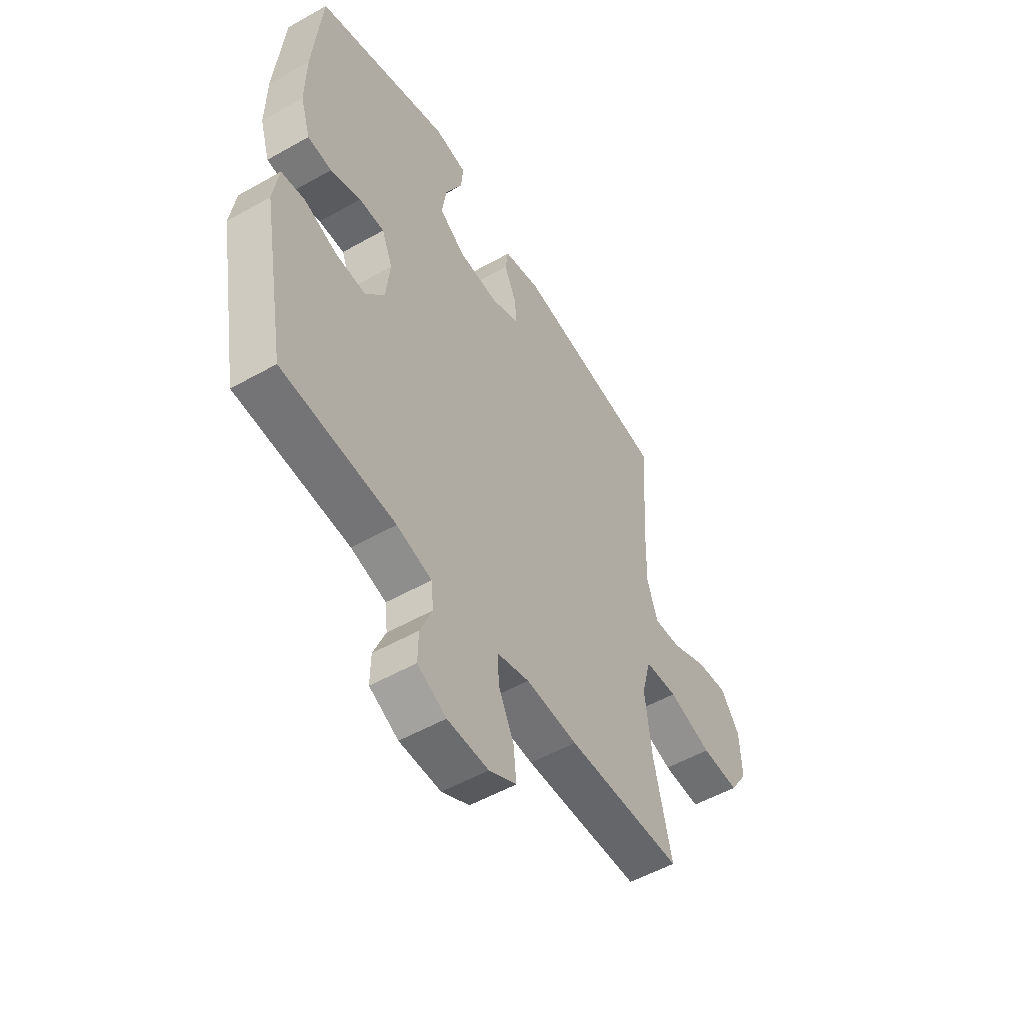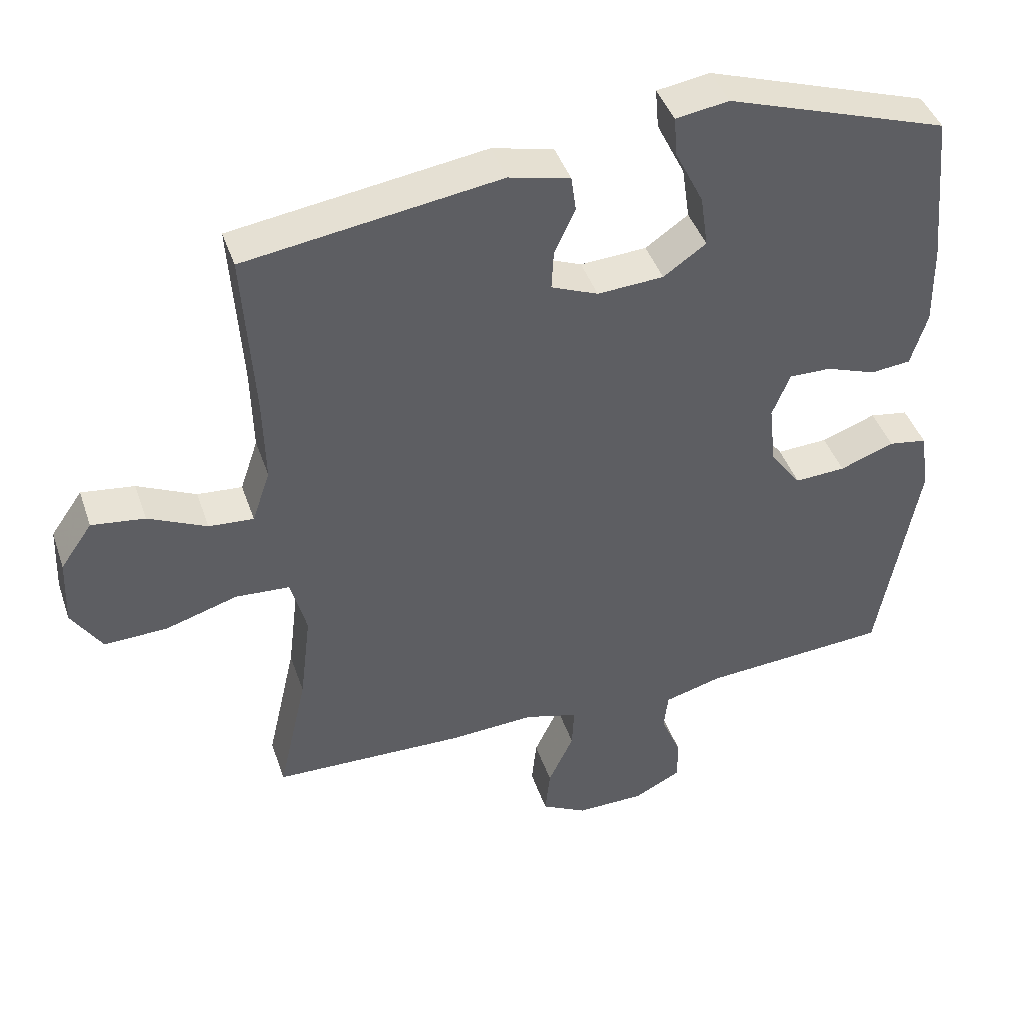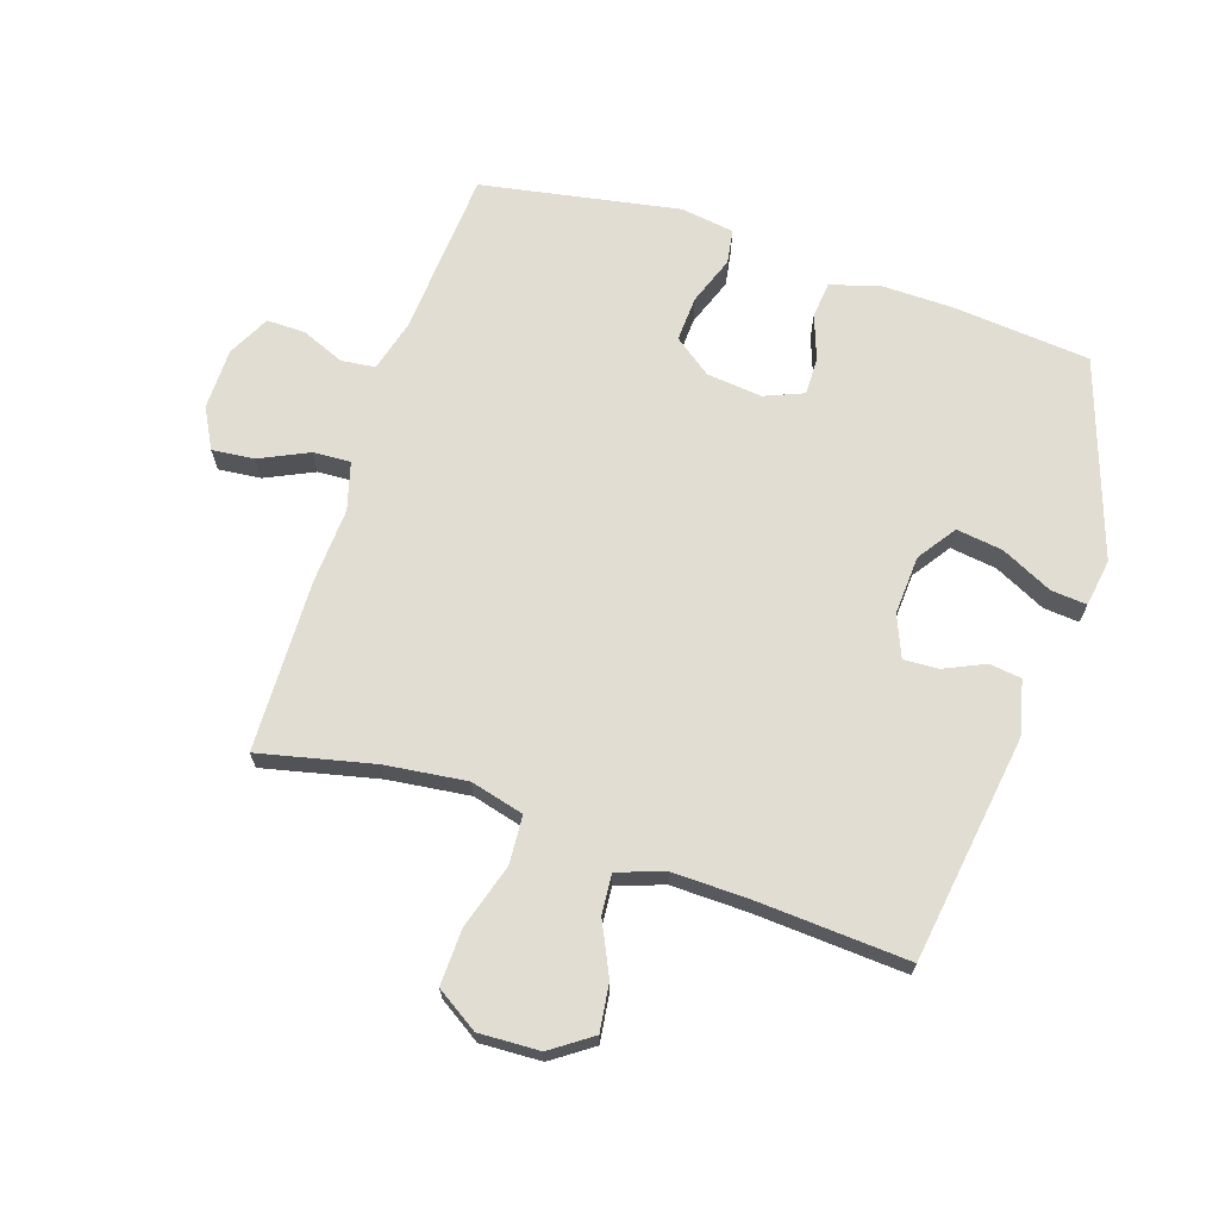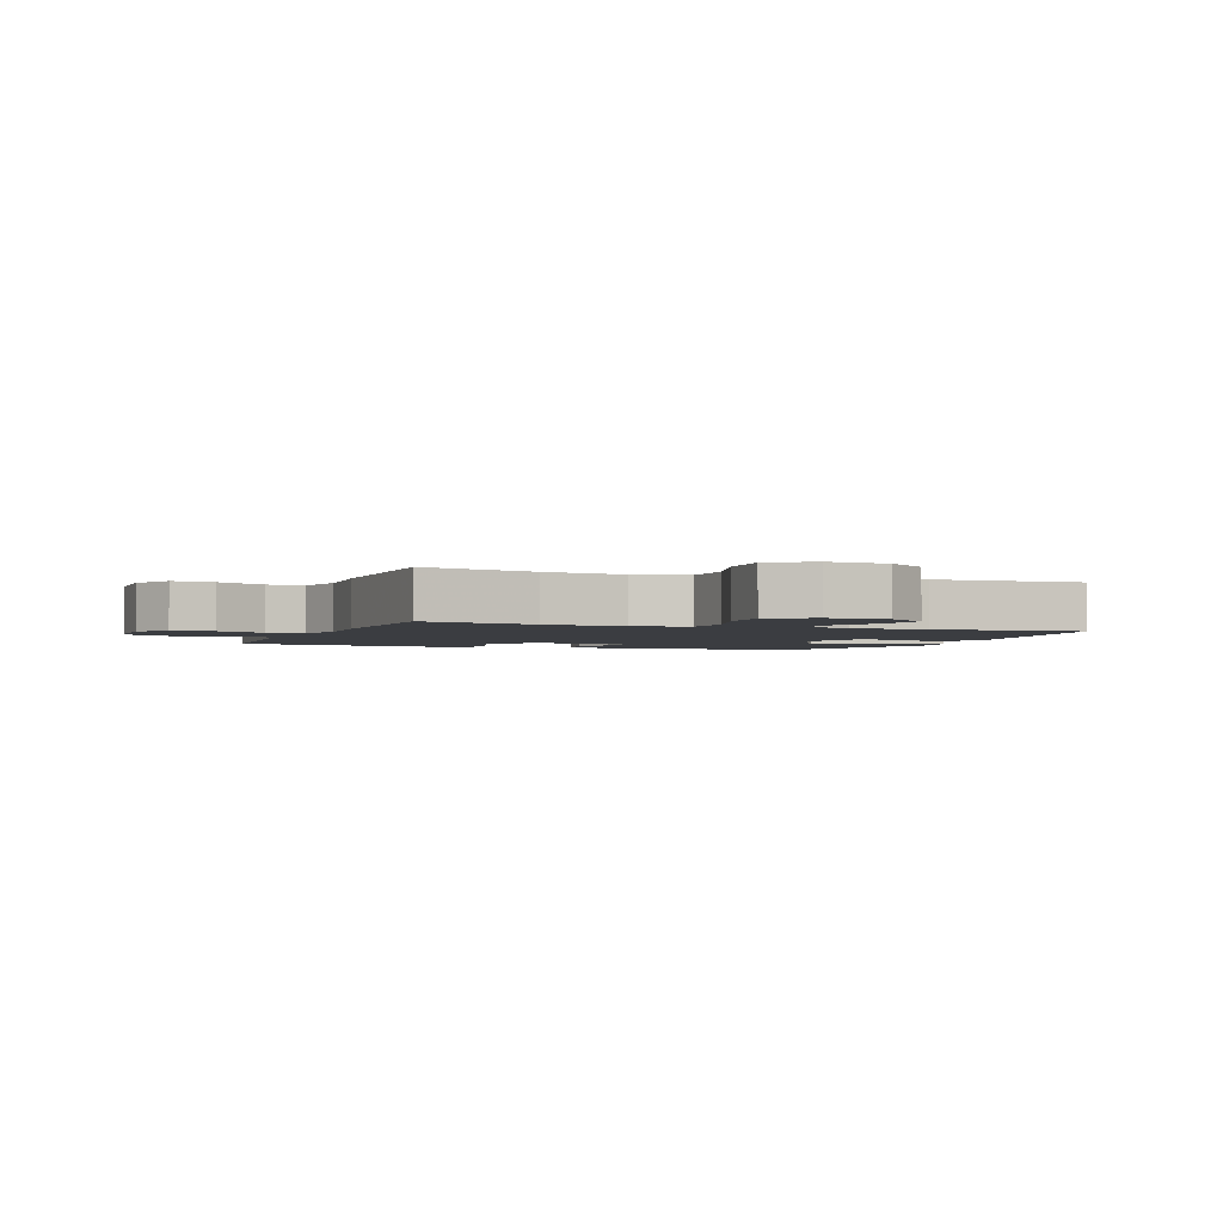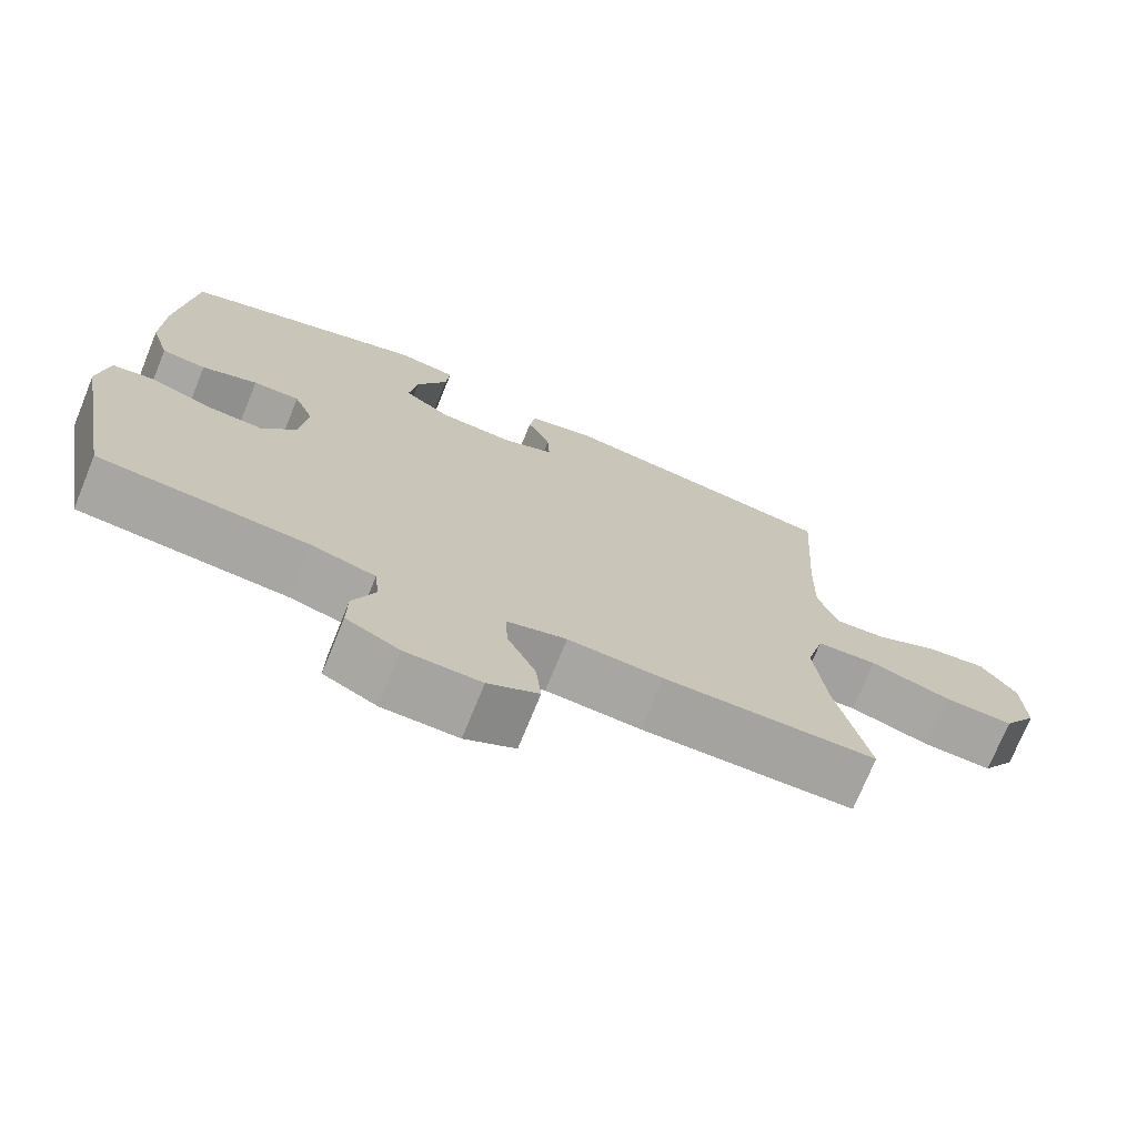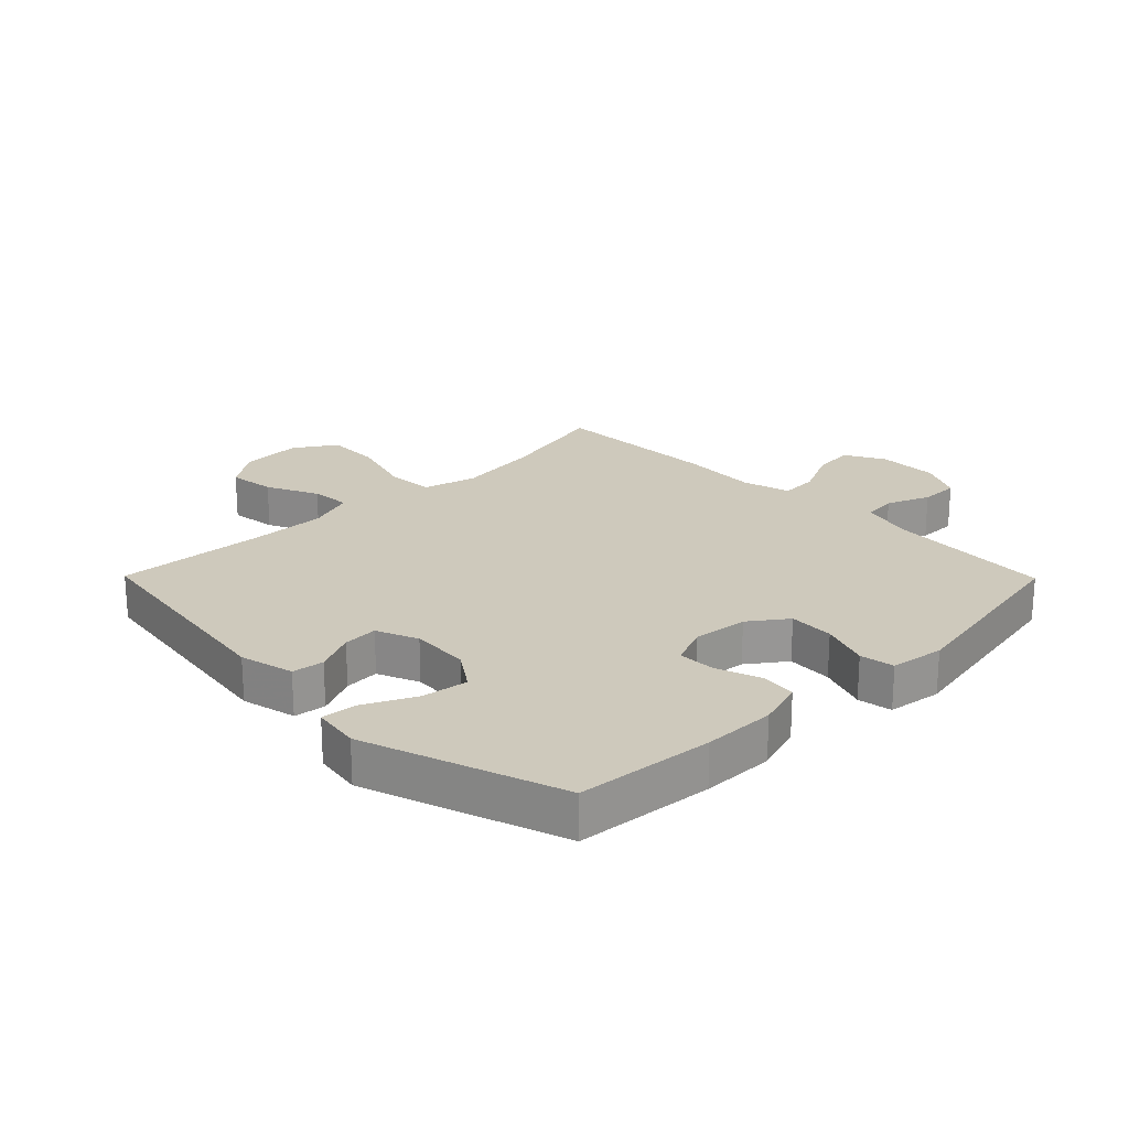
<metadata>
{"format":"obj","ext":"obj","renderer":"f3d","projection":"perspective","resolution":1024,"background":"white","views":[{"elev":-53.1,"azim":121.2,"up":"+Z"},{"elev":43.0,"azim":-18.3,"up":"+Z"},{"elev":68.1,"azim":-71.9,"up":"+Y"},{"elev":-2.5,"azim":-111.0,"up":"+Y"},{"elev":-73.3,"azim":157.8,"up":"+Z"},{"elev":22.5,"azim":45.4,"up":"+Y"}]}
</metadata>
<code>
v -0.5 0.07 -0.5
v -0.458 0.07 -0.314
v -0.442 0.07 -0.181
v -0.465 0.07 -0.094
v -0.544 0.07 -0.089
v -0.649 0.07 -0.121
v -0.74 0.07 -0.124
v -0.784 0.07 -0.056
v -0.78 0.07 0.043
v -0.734 0.07 0.109
v -0.657 0.07 0.099
v -0.572 0.07 0.059
v -0.507 0.07 0.054
v -0.481 0.07 0.131
v -0.484 0.07 0.254
v -0.5 0.07 0.5
v -0.131 0.07 0.554
v -0.042 0.07 0.533
v -0.035 0.07 0.481
v -0.065 0.07 0.415
v -0.068 0.07 0.358
v 0 0.07 0.33
v 0.096 0.07 0.336
v 0.158 0.07 0.379
v 0.147 0.07 0.455
v 0.106 0.07 0.538
v 0.101 0.07 0.596
v 0.178 0.07 0.608
v 0.5 0.07 0.5
v 0.521 0.07 0.276
v 0.523 0.07 0.158
v 0.499 0.07 0.08
v 0.441 0.07 0.074
v 0.368 0.07 0.1
v 0.307 0.07 0.101
v 0.281 0.07 0.037
v 0.291 0.07 -0.053
v 0.336 0.07 -0.114
v 0.41 0.07 -0.11
v 0.489 0.07 -0.081
v 0.545 0.07 -0.09
v 0.558 0.07 -0.178
v 0.5 0.07 -0.5
v 0.228 0.07 -0.519
v 0.144 0.07 -0.542
v 0.138 0.07 -0.597
v 0.167 0.07 -0.667
v 0.168 0.07 -0.73
v 0.099 0.07 -0.765
v 0 0.07 -0.766
v -0.066 0.07 -0.731
v -0.059 0.07 -0.662
v -0.022 0.07 -0.583
v -0.019 0.07 -0.522
v -0.097 0.07 -0.5
v -0.221 0.07 -0.507
v -0.5 0 -0.5
v -0.458 0 -0.314
v -0.442 0 -0.181
v -0.465 0 -0.094
v -0.544 0 -0.089
v -0.649 0 -0.121
v -0.74 0 -0.124
v -0.784 0 -0.056
v -0.78 0 0.043
v -0.734 0 0.109
v -0.657 0 0.099
v -0.572 0 0.059
v -0.507 0 0.054
v -0.481 0 0.131
v -0.484 0 0.254
v -0.5 0 0.5
v -0.131 0 0.554
v -0.042 0 0.533
v -0.035 0 0.481
v -0.065 0 0.415
v -0.068 0 0.358
v 0 0 0.33
v 0.096 0 0.336
v 0.158 0 0.379
v 0.147 0 0.455
v 0.106 0 0.538
v 0.101 0 0.596
v 0.178 0 0.608
v 0.5 0 0.5
v 0.521 0 0.276
v 0.523 0 0.158
v 0.499 0 0.08
v 0.441 0 0.074
v 0.368 0 0.1
v 0.307 0 0.101
v 0.281 0 0.037
v 0.291 0 -0.053
v 0.336 0 -0.114
v 0.41 0 -0.11
v 0.489 0 -0.081
v 0.545 0 -0.09
v 0.558 0 -0.178
v 0.5 0 -0.5
v 0.228 0 -0.519
v 0.144 0 -0.542
v 0.138 0 -0.597
v 0.167 0 -0.667
v 0.168 0 -0.73
v 0.099 0 -0.765
v 0 0 -0.766
v -0.066 0 -0.731
v -0.059 0 -0.662
v -0.022 0 -0.583
v -0.019 0 -0.522
v -0.097 0 -0.5
v -0.221 0 -0.507
f 55 56 1 2
f 54 55 2 3
f 50 51 52 53
f 50 53 54
f 49 50 54
f 46 47 48 49
f 45 46 49 54
f 44 45 54 3
f 39 40 41 42
f 38 39 42 43
f 37 38 43 44
f 31 32 33 34
f 31 34 35
f 30 31 35
f 29 30 35
f 28 29 35
f 25 26 27 28
f 24 25 28 35
f 23 24 35 36
f 17 18 19 20
f 15 16 17 20
f 14 15 20 21
f 13 14 21 22
f 9 10 11 12
f 9 12 13
f 8 9 13
f 5 6 7 8
f 4 5 8 13
f 37 44 3 4
f 22 23 36 37
f 4 13 22 37
f 58 57 112 111
f 59 58 111 110
f 109 108 107 106
f 110 109 106
f 110 106 105
f 105 104 103 102
f 110 105 102 101
f 59 110 101 100
f 98 97 96 95
f 99 98 95 94
f 100 99 94 93
f 90 89 88 87
f 91 90 87
f 91 87 86
f 91 86 85
f 91 85 84
f 84 83 82 81
f 91 84 81 80
f 92 91 80 79
f 76 75 74 73
f 76 73 72 71
f 77 76 71 70
f 78 77 70 69
f 68 67 66 65
f 69 68 65
f 69 65 64
f 64 63 62 61
f 69 64 61 60
f 60 59 100 93
f 93 92 79 78
f 93 78 69 60
f 1 57 58 2
f 2 58 59 3
f 3 59 60 4
f 4 60 61 5
f 5 61 62 6
f 6 62 63 7
f 7 63 64 8
f 8 64 65 9
f 9 65 66 10
f 10 66 67 11
f 11 67 68 12
f 12 68 69 13
f 13 69 70 14
f 14 70 71 15
f 15 71 72 16
f 16 72 73 17
f 17 73 74 18
f 18 74 75 19
f 19 75 76 20
f 20 76 77 21
f 21 77 78 22
f 22 78 79 23
f 23 79 80 24
f 24 80 81 25
f 25 81 82 26
f 26 82 83 27
f 27 83 84 28
f 28 84 85 29
f 29 85 86 30
f 30 86 87 31
f 31 87 88 32
f 32 88 89 33
f 33 89 90 34
f 34 90 91 35
f 35 91 92 36
f 36 92 93 37
f 37 93 94 38
f 38 94 95 39
f 39 95 96 40
f 40 96 97 41
f 41 97 98 42
f 42 98 99 43
f 43 99 100 44
f 44 100 101 45
f 45 101 102 46
f 46 102 103 47
f 47 103 104 48
f 48 104 105 49
f 49 105 106 50
f 50 106 107 51
f 51 107 108 52
f 52 108 109 53
f 53 109 110 54
f 54 110 111 55
f 55 111 112 56
f 56 112 57 1

</code>
